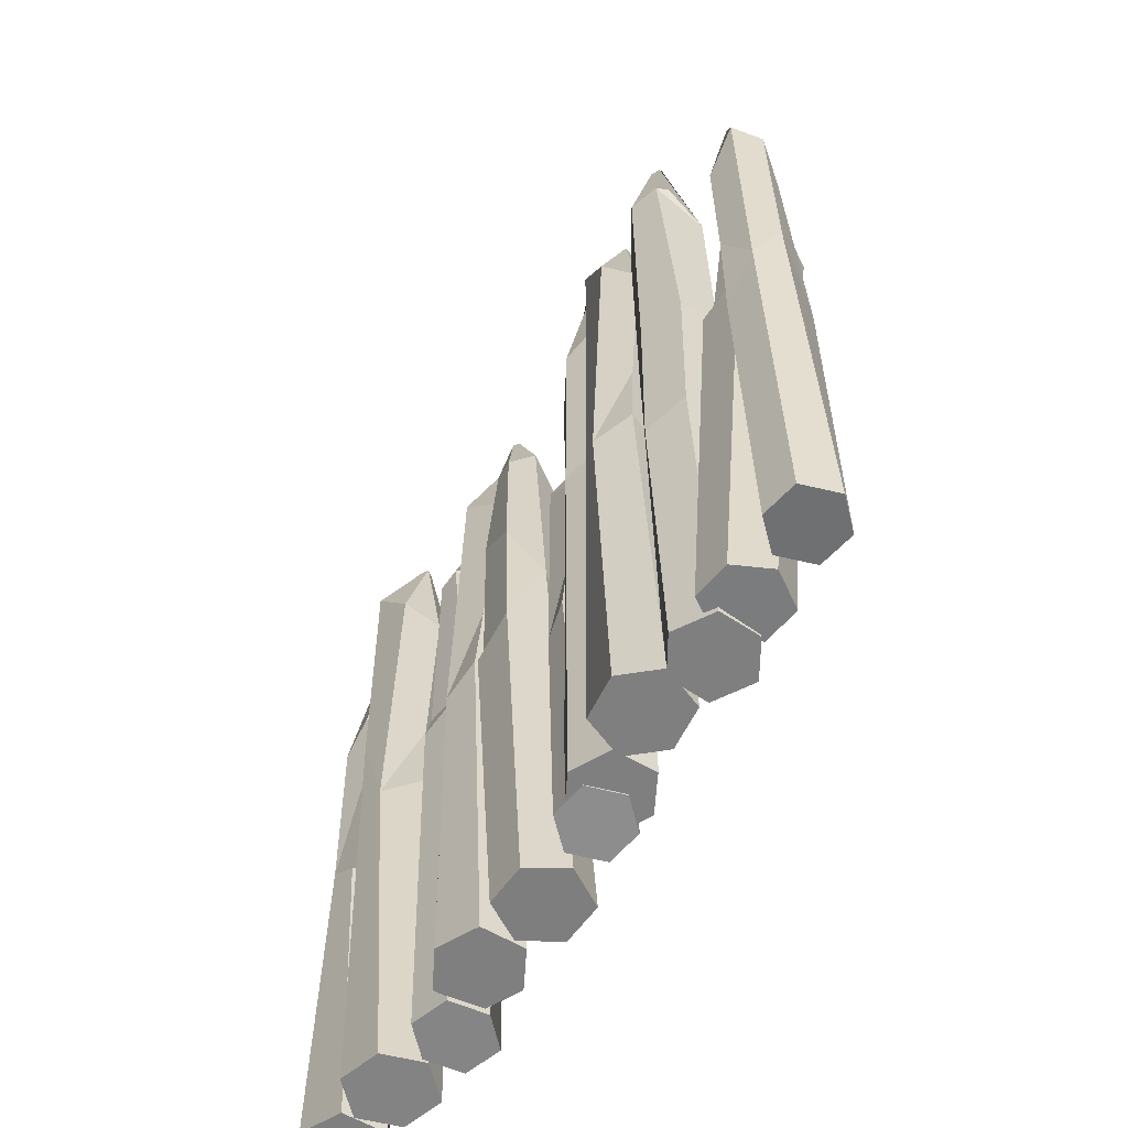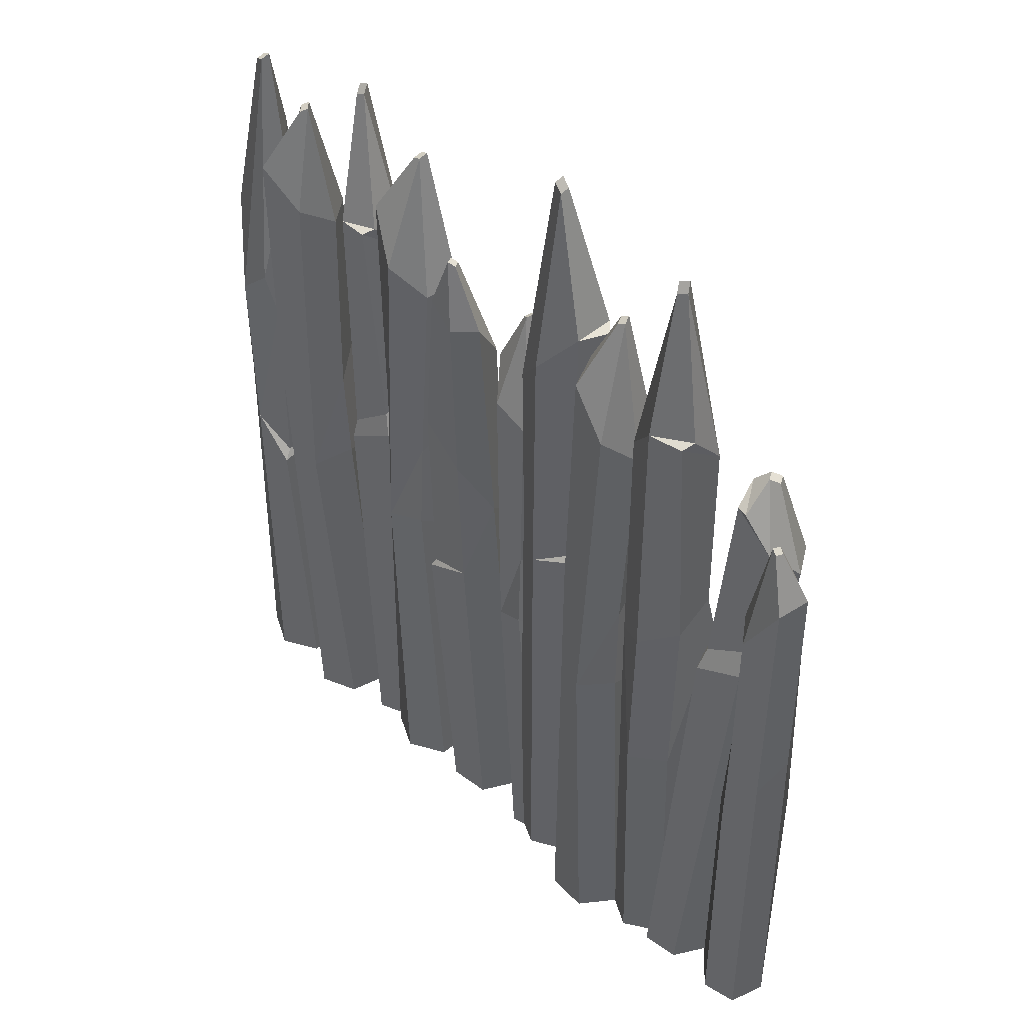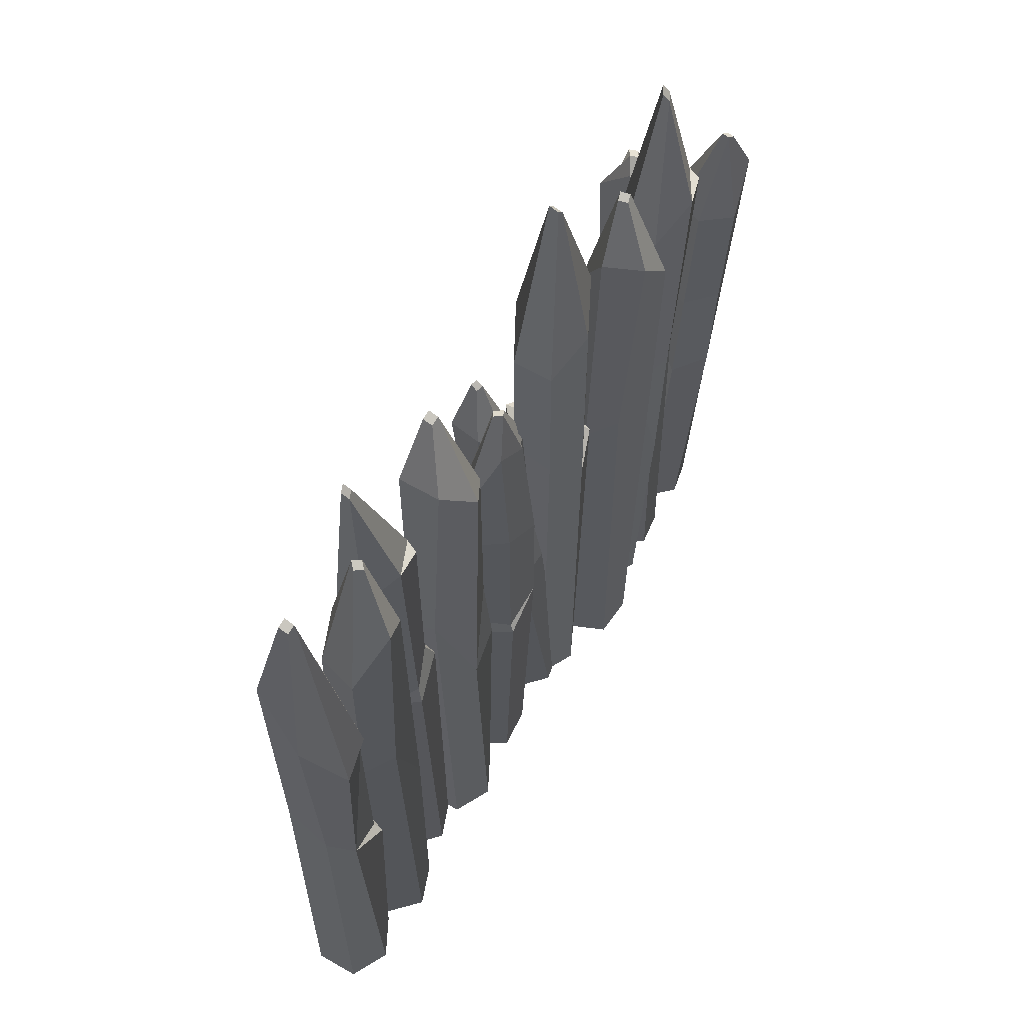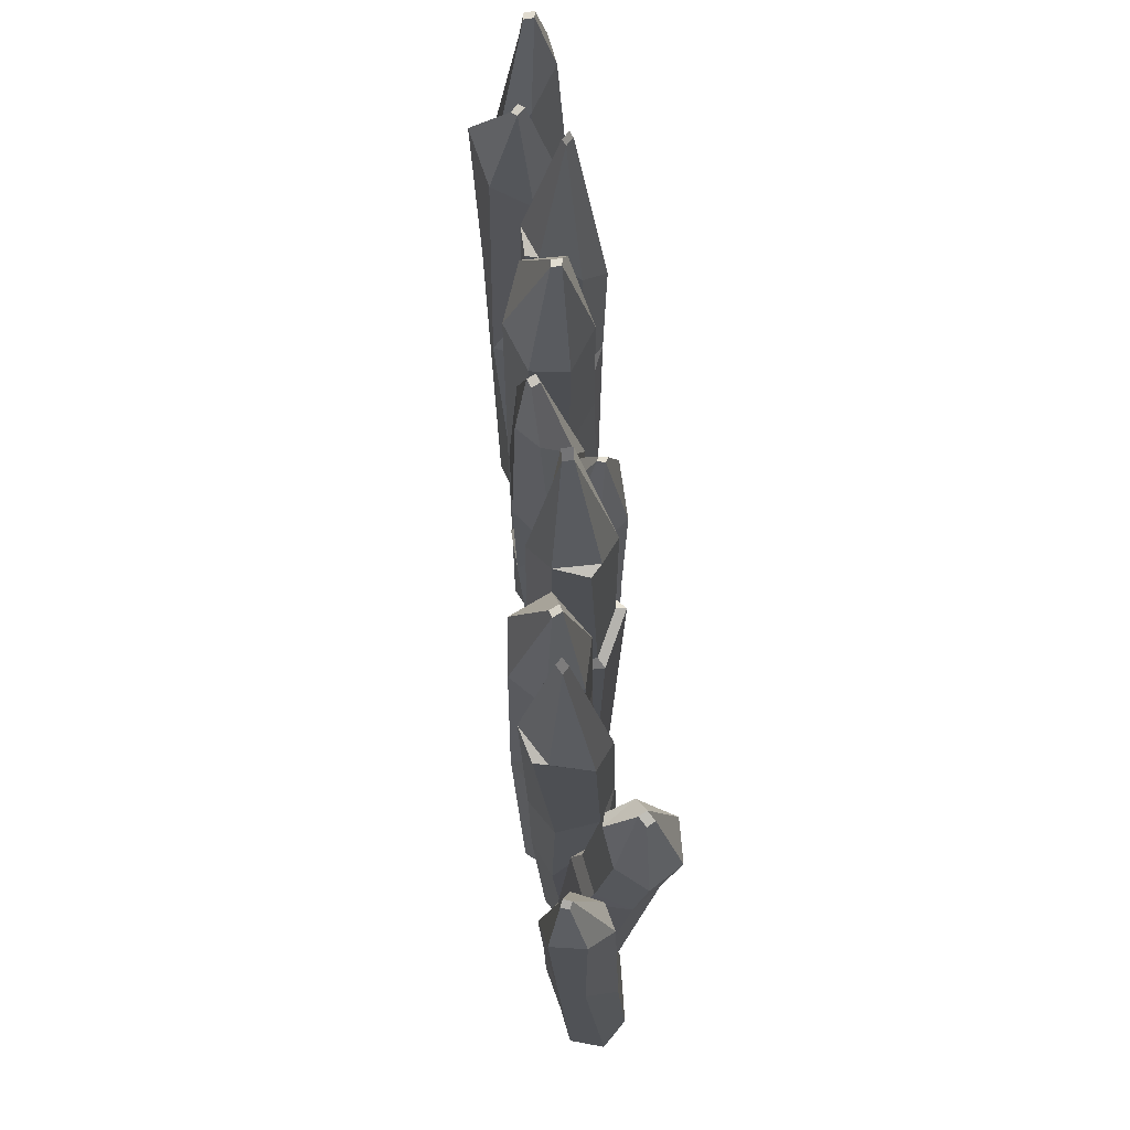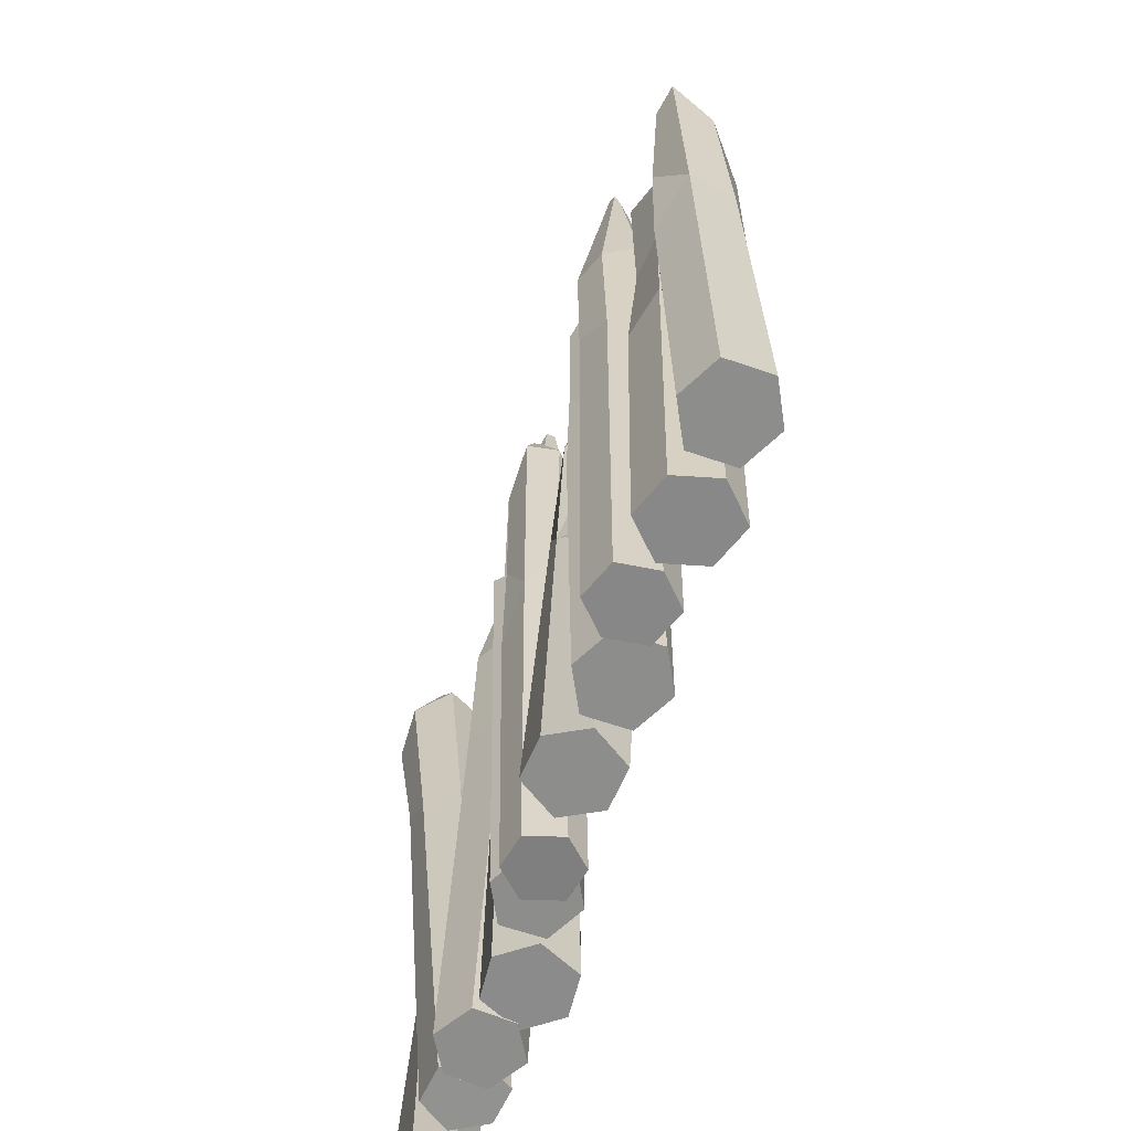
<metadata>
{"format":"obj","ext":"obj","renderer":"f3d","projection":"perspective","resolution":1024,"background":"white","views":[{"elev":-59.7,"azim":58.9,"up":"+Y"},{"elev":45.5,"azim":45.4,"up":"+Y"},{"elev":62.4,"azim":-59.7,"up":"+Y"},{"elev":71.3,"azim":84.2,"up":"+Y"},{"elev":-64.5,"azim":-109.0,"up":"+Y"}]}
</metadata>
<code>
v -113.5 0 6.485
v -90.84 0 6.485
v -104.9 290.8 2.6
v -102.6 288 2.62
v -104.8 291.5 -0.4255
v -102.5 288.6 -0.4053
v -113.5 0 -6.485
v -90.84 0 -6.485
v -90.64 155.1 6.874
v -112.6 159.6 6.411
v -113.5 164.7 -6.204
v -90.35 162.1 -6.255
v -90.84 243.8 6.485
v -113.5 216.8 6.485
v -113.5 216.8 -6.485
v -90.84 243.8 -6.485
v -102.2 148.7 12.75
v -102.2 0 12.36
v -102.2 0 -12.36
v -102.6 168.1 -12.58
v -102.2 230.3 -12.36
v -102.2 230.3 12.36
v -89.65 153.2 8.45
v -87.55 160.3 -8.172
v -102.5 167.4 -15.85
v -87.69 242.7 -3.391
v -177.8 0 6.864
v -153.9 0 6.864
v -167.1 264.3 -0.9924
v -164.4 265.4 -0.6689
v -166.9 265 -4.018
v -164.3 266.1 -3.695
v -177.8 0 -6.864
v -153.9 0 -6.864
v -157.8 155.3 8.392
v -179.3 159.7 3.627
v -176.7 145.6 -6.957
v -155 162.1 -4.575
v -155.1 221.4 6.474
v -177.1 244.6 6.485
v -177.1 244.6 -6.485
v -153.5 222 -4.949
v -170.2 120.5 12.63
v -165.8 0 13.08
v -165.8 0 -13.08
v -165.8 167.9 -13.25
v -165.6 222.8 -12.95
v -165.8 230.3 12.36
v -157.1 125.1 10.73
v -153.2 113.3 -6.734
v -166.1 119.8 -14.29
v -250.2 0 6.864
v -226.3 0 6.864
v -239.5 264.3 -0.9924
v -236.8 265.4 -0.6689
v -239.3 265 -4.018
v -236.7 266.1 -3.695
v -250.2 0 -6.864
v -226.3 0 -6.864
v -228.8 172 8.178
v -249.2 133.6 5.843
v -248.5 145.6 -6.901
v -226 178.8 -4.789
v -230.3 187.8 11.38
v -249.8 206.9 3.148
v -248.4 237.5 -8.052
v -229.7 227.4 -1.681
v -241.6 117.4 10.89
v -238.2 0 13.08
v -238.2 0 -13.08
v -238.2 167.9 -13.25
v -238.6 237.5 -9.819
v -240.6 178.5 12.21
v -227.9 104.7 11.35
v -223.8 113.6 -6.941
v -237.9 119.8 -14.24
v -225.4 116 -6.211
v -228.6 108.3 8.805
v -66.43 -2.141 -5.23
v -54.86 -2.141 13.47
v -53.97 288.7 7.522
v -52.97 285.8 9.179
v -51.33 289.4 6.048
v -50.32 286.5 7.705
v -55.41 -2.141 -12.06
v -43.83 -2.141 6.64
v -52.89 152.9 17.4
v -63.13 157.4 -0.02795
v -52.7 162.6 -7.153
v -41.48 160 10.87
v -51.4 241.7 19.07
v -62.57 214.6 1.02
v -51.54 214.6 -5.807
v -40.37 241.7 12.24
v -63.62 146.5 11.22
v -65.64 -2.141 7.208
v -44.63 -2.141 -5.798
v -41.94 166 -1.883
v -40.94 228.2 0.1668
v -61.95 228.2 13.17
v -54.36 95.79 17.01
v -41.78 99.92 11.9
v -39.22 153.8 -2.798
v -41.53 240.5 16.25
v -85.06 -2.589 17.42
v -63.54 -1.844 8.346
v -74.12 261.8 8.747
v -71.73 263 8.166
v -75.25 262.6 5.979
v -72.87 263.7 5.398
v -90.55 -2.219 4.87
v -69.04 -1.474 -4.205
v -64.33 153 13.12
v -84.76 156.8 16.38
v -87.16 143.1 5.775
v -67.14 160.2 0.4587
v -61.71 219.2 11.11
v -79.9 241.6 18.73
v -85.28 242 7.023
v -65.09 220.1 0.2586
v -73.98 117.8 21.04
v -71.81 -2.383 18.56
v -82.28 -1.68 -5.35
v -79.88 166 -3.575
v -78.64 220.8 -2.869
v -68.22 227.5 20.14
v -63.24 122.8 14.67
v -67.17 111.7 -2.716
v -81.37 117.9 -4.905
v -34.26 -2.056 -9.035
v -51.01 -0.5614 2.874
v -28.63 219.2 -13.98
v -31.35 220.4 -12.08
v -27.36 218.7 -11.55
v -30.07 219.8 -9.646
v -27.59 -1.756 0.8756
v -44.34 -0.262 12.78
v -42.49 143.2 -6.086
v -26.47 145.9 -17.57
v -19.46 151 -8.653
v -36.25 152.3 3.698
v -35.65 216.3 -9.629
v -23.12 188.3 -21.9
v -16.86 188.6 -11.99
v -30.17 211.6 -0.4735
v -37.54 136.3 -16.3
v -45.66 -1.444 -7.566
v -32.95 -0.8737 11.32
v -23.18 159.9 1.713
v -21.72 198.8 -2.746
v -33.09 201.5 -21.19
v -44.07 141.5 -6.664
v -37.22 145.4 6.846
v -22.56 151.2 4.457
v -33.9 211.5 -1.492
v -3.4 -1.676 -1.169
v -22.07 -1.012 -7.023
v -7.863 220.3 10.22
v -9.701 221.3 9.341
v -8.62 220.8 12.63
v -10.46 221.8 11.76
v -6.674 -1.979 9.853
v -25.34 -1.314 3.999
v -14.77 129.3 -2.762
v 0.3273 132.2 6.453
v -4.287 120.2 13.91
v -19.66 134.8 7.164
v -15.79 184.8 0.03779
v -0.3762 203.7 6.295
v -2.081 203.4 16.52
v -19.5 185.1 8.843
v -5.183 99.82 -4.133
v -11.25 -1.207 -9.085
v -17.49 -1.784 11.91
v -13.46 139.2 16.93
v -12.39 185.3 18.25
v -6.395 192.1 -1.793
v -15.44 104 -5.69
v -22.67 93.84 7.048
v -14.54 98.71 16.45
v -132.7 -0.9518 -15
v -152.3 -1.371 -2.5
v -143.2 241.1 4.12
v -145.4 242.1 5.149
v -141.7 241.7 6.752
v -143.9 242.7 7.781
v -125.4 -1.176 -3.429
v -144.9 -1.595 9.07
v -154.2 170.8 0.556
v -136.3 132.7 -8.841
v -130.2 144.5 2.605
v -149.5 177.3 13.06
v -155 186.7 -2.402
v -135.9 206 -4.437
v -133 220.5 5.457
v -149 226 10.05
v -144.6 116.4 -9.865
v -145.9 -1.06 -13.99
v -131.8 -1.487 8.057
v -135.3 166.5 13.82
v -139.5 220.3 11.66
v -147.3 177.6 -8.487
v -155.5 103.5 -3.729
v -149 112 14.01
v -134 118.3 13.24
v -148.1 114.4 12.65
v -153.7 113 -1.792
v -121.9 -2.045 1.365
v -103.3 -0.3902 7.22
v -129.2 219.9 -10.02
v -127.4 220.9 -9.145
v -128.5 220.4 -12.44
v -126.7 221.5 -11.56
v -118.6 -2.173 -9.657
v -99.98 -0.5182 -3.803
v -117.5 129.3 2.958
v -132.7 131.5 -6.257
v -127.5 119.7 -13.72
v -112.9 135.1 -6.968
v -119.4 184.8 0.1583
v -135.8 202.9 -6.099
v -134.1 202.6 -16.32
v -115.7 185.3 -8.646
v -125.5 99.4 4.329
v -114.1 -1.16 9.281
v -107.8 -1.404 -11.72
v -119.3 139.1 -16.74
v -122.8 185.1 -18.06
v -129.2 191.6 1.989
v -115.5 104.1 5.886
v -107.7 94.36 -6.852
v -116.1 98.79 -16.26
v -195.7 -2.555 -13.21
v -188.7 -2.104 6.853
v -199.9 270.6 -9.207
v -199.2 267.9 -7.143
v -197.5 271.3 -10.05
v -196.8 268.7 -7.989
v -184.5 -2.178 -17.32
v -177.5 -1.727 2.742
v -193.5 143.9 5.764
v -199.7 149.7 -13.68
v -189.2 155.1 -18.33
v -182.9 150.9 1.794
v -195.7 227.4 4.659
v -201.5 201.5 -15.16
v -191 201.9 -19.27
v -185.3 227.8 0.5473
v -201.6 137.4 -2.581
v -197.2 -2.501 -1.318
v -175.9 -1.782 -9.151
v -181.4 156.5 -11.1
v -183.4 215 -11.22
v -203.3 214.3 -3.391
v -194.3 136.7 7.092
v -180.2 143.9 3.622
v -178.5 147.3 -13.06
v -186.8 226.7 4.333
v -214.2 -2.44 13.67
v -198.2 -1.649 -3.668
v -212.3 260.8 5.119
v -210.4 262 3.433
v -214.1 261.5 2.944
v -212.3 262.6 1.258
v -223.9 -2.634 4.202
v -207.9 -1.842 -13.13
v -203.7 153.4 2.447
v -220.7 157 14.8
v -225.9 142.9 5.447
v -210.7 160.1 -8.421
v -204.8 219.6 0.09159
v -218.9 242.1 16.42
v -227.4 213.7 7.472
v -211.3 220 -8.917
v -208 118.3 13.89
v -201.8 -1.957 9.284
v -220.2 -2.325 -8.75
v -223.5 165.5 -6.511
v -223.9 213.8 -4.874
v -207.8 228.2 12.07
v -200.9 123.3 3.124
v -210 111.4 -11.87
v -223.6 117.3 -7.677
f 17 23 9
f 20 12 24 25
f 19 8 2 18
f 23 24 12 9
f 7 1 10 11
f 22 17 9 13
f 11 10 14 15
f 21 16 26
f 9 12 26 13
f 22 13 4
f 15 14 3 5
f 6 16 21
f 13 16 6 4
f 1 18 17 10
f 7 19 18 1
f 11 20 25
f 15 21 20 11
f 5 6 21 15
f 3 4 6 5
f 14 22 4 3
f 10 17 22 14
f 18 2 23 17
f 2 8 24 23
f 25 24 8 19
f 11 25 19 7
f 21 26 12 20
f 13 26 16
f 43 49 35
f 46 38 50 51
f 45 34 28 44
f 49 50 38 35
f 33 27 36 37
f 48 43 35 39
f 37 36 40 41
f 35 38 42 39
f 48 39 30
f 41 40 29 31
f 32 42 47
f 39 42 32 30
f 27 44 43 36
f 33 45 44 27
f 37 46 51
f 41 47 46 37
f 31 32 47 41
f 29 30 32 31
f 40 48 30 29
f 36 43 48 40
f 44 28 49 43
f 28 34 50 49
f 51 50 34 45
f 37 51 45 33
f 47 42 38 46
f 68 74 78
f 76 77 75
f 70 59 53 69
f 74 75 77 78
f 58 52 61 62
f 73 68 60 64
f 62 61 65 66
f 60 63 67 64
f 73 64 55
f 66 65 54 56
f 57 67 72
f 64 67 57 55
f 52 69 68 61
f 58 70 69 52
f 62 71 76
f 66 72 71 62
f 56 57 72 66
f 54 55 57 56
f 65 73 55 54
f 61 68 73 65
f 69 53 74 68
f 53 59 75 74
f 76 75 59 70
f 62 76 70 58
f 72 67 63 71
f 71 63 77 76
f 78 77 63 60
f 68 78 60
f 95 101 87
f 98 90 102 103
f 97 86 80 96
f 101 102 90 87
f 85 79 88 89
f 100 95 87 91
f 89 88 92 93
f 99 94 104
f 87 90 104 91
f 100 91 82
f 93 92 81 83
f 84 94 99
f 91 94 84 82
f 79 96 95 88
f 85 97 96 79
f 89 98 103
f 93 99 98 89
f 83 84 99 93
f 81 82 84 83
f 92 100 82 81
f 88 95 100 92
f 96 80 101 95
f 80 86 102 101
f 103 102 86 97
f 89 103 97 85
f 99 104 90 98
f 91 104 94
f 121 127 113
f 124 116 128 129
f 123 112 106 122
f 127 128 116 113
f 111 105 114 115
f 126 121 113 117
f 115 114 118 119
f 113 116 120 117
f 126 117 108
f 119 118 107 109
f 110 120 125
f 117 120 110 108
f 105 122 121 114
f 111 123 122 105
f 115 124 129
f 119 125 124 115
f 109 110 125 119
f 107 108 110 109
f 118 126 108 107
f 114 121 126 118
f 122 106 127 121
f 106 112 128 127
f 129 128 112 123
f 115 129 123 111
f 125 120 116 124
f 146 152 138
f 149 141 153 154
f 148 137 131 147
f 152 153 141 138
f 136 130 139 140
f 151 146 138 142
f 140 139 143 144
f 150 145 155
f 138 141 155 142
f 151 142 133
f 144 143 132 134
f 135 145 150
f 142 145 135 133
f 130 147 146 139
f 136 148 147 130
f 140 149 154
f 144 150 149 140
f 134 135 150 144
f 132 133 135 134
f 143 151 133 132
f 139 146 151 143
f 147 131 152 146
f 131 137 153 152
f 154 153 137 148
f 140 154 148 136
f 150 155 141 149
f 142 155 145
f 172 178 164
f 175 167 179 180
f 174 163 157 173
f 178 179 167 164
f 162 156 165 166
f 177 172 164 168
f 166 165 169 170
f 164 167 171 168
f 177 168 159
f 170 169 158 160
f 161 171 176
f 168 171 161 159
f 156 173 172 165
f 162 174 173 156
f 166 175 180
f 170 176 175 166
f 160 161 176 170
f 158 159 161 160
f 169 177 159 158
f 165 172 177 169
f 173 157 178 172
f 157 163 179 178
f 180 179 163 174
f 166 180 174 162
f 176 171 167 175
f 197 203 207
f 205 206 204
f 199 188 182 198
f 203 204 206 207
f 187 181 190 191
f 202 197 189 193
f 191 190 194 195
f 189 192 196 193
f 202 193 184
f 195 194 183 185
f 186 196 201
f 193 196 186 184
f 181 198 197 190
f 187 199 198 181
f 191 200 205
f 195 201 200 191
f 185 186 201 195
f 183 184 186 185
f 194 202 184 183
f 190 197 202 194
f 198 182 203 197
f 182 188 204 203
f 205 204 188 199
f 191 205 199 187
f 201 196 192 200
f 200 192 206 205
f 207 206 192 189
f 197 207 189
f 224 230 216
f 227 219 231 232
f 226 215 209 225
f 230 231 219 216
f 214 208 217 218
f 229 224 216 220
f 218 217 221 222
f 216 219 223 220
f 229 220 211
f 222 221 210 212
f 213 223 228
f 220 223 213 211
f 208 225 224 217
f 214 226 225 208
f 218 227 232
f 222 228 227 218
f 212 213 228 222
f 210 211 213 212
f 221 229 211 210
f 217 224 229 221
f 225 209 230 224
f 209 215 231 230
f 232 231 215 226
f 218 232 226 214
f 228 223 219 227
f 249 255 241
f 252 244 256 257
f 251 240 234 250
f 255 256 244 241
f 239 233 242 243
f 254 249 241 245
f 243 242 246 247
f 253 248 258
f 241 244 258 245
f 254 245 236
f 247 246 235 237
f 238 248 253
f 245 248 238 236
f 233 250 249 242
f 239 251 250 233
f 243 252 257
f 247 253 252 243
f 237 238 253 247
f 235 236 238 237
f 246 254 236 235
f 242 249 254 246
f 250 234 255 249
f 234 240 256 255
f 257 256 240 251
f 243 257 251 239
f 253 258 244 252
f 245 258 248
f 275 281 267
f 278 270 282 283
f 277 266 260 276
f 281 282 270 267
f 265 259 268 269
f 280 275 267 271
f 269 268 272 273
f 267 270 274 271
f 280 271 262
f 273 272 261 263
f 264 274 279
f 271 274 264 262
f 259 276 275 268
f 265 277 276 259
f 269 278 283
f 273 279 278 269
f 263 264 279 273
f 261 262 264 263
f 272 280 262 261
f 268 275 280 272
f 276 260 281 275
f 260 266 282 281
f 283 282 266 277
f 269 283 277 265
f 279 274 270 278

</code>
